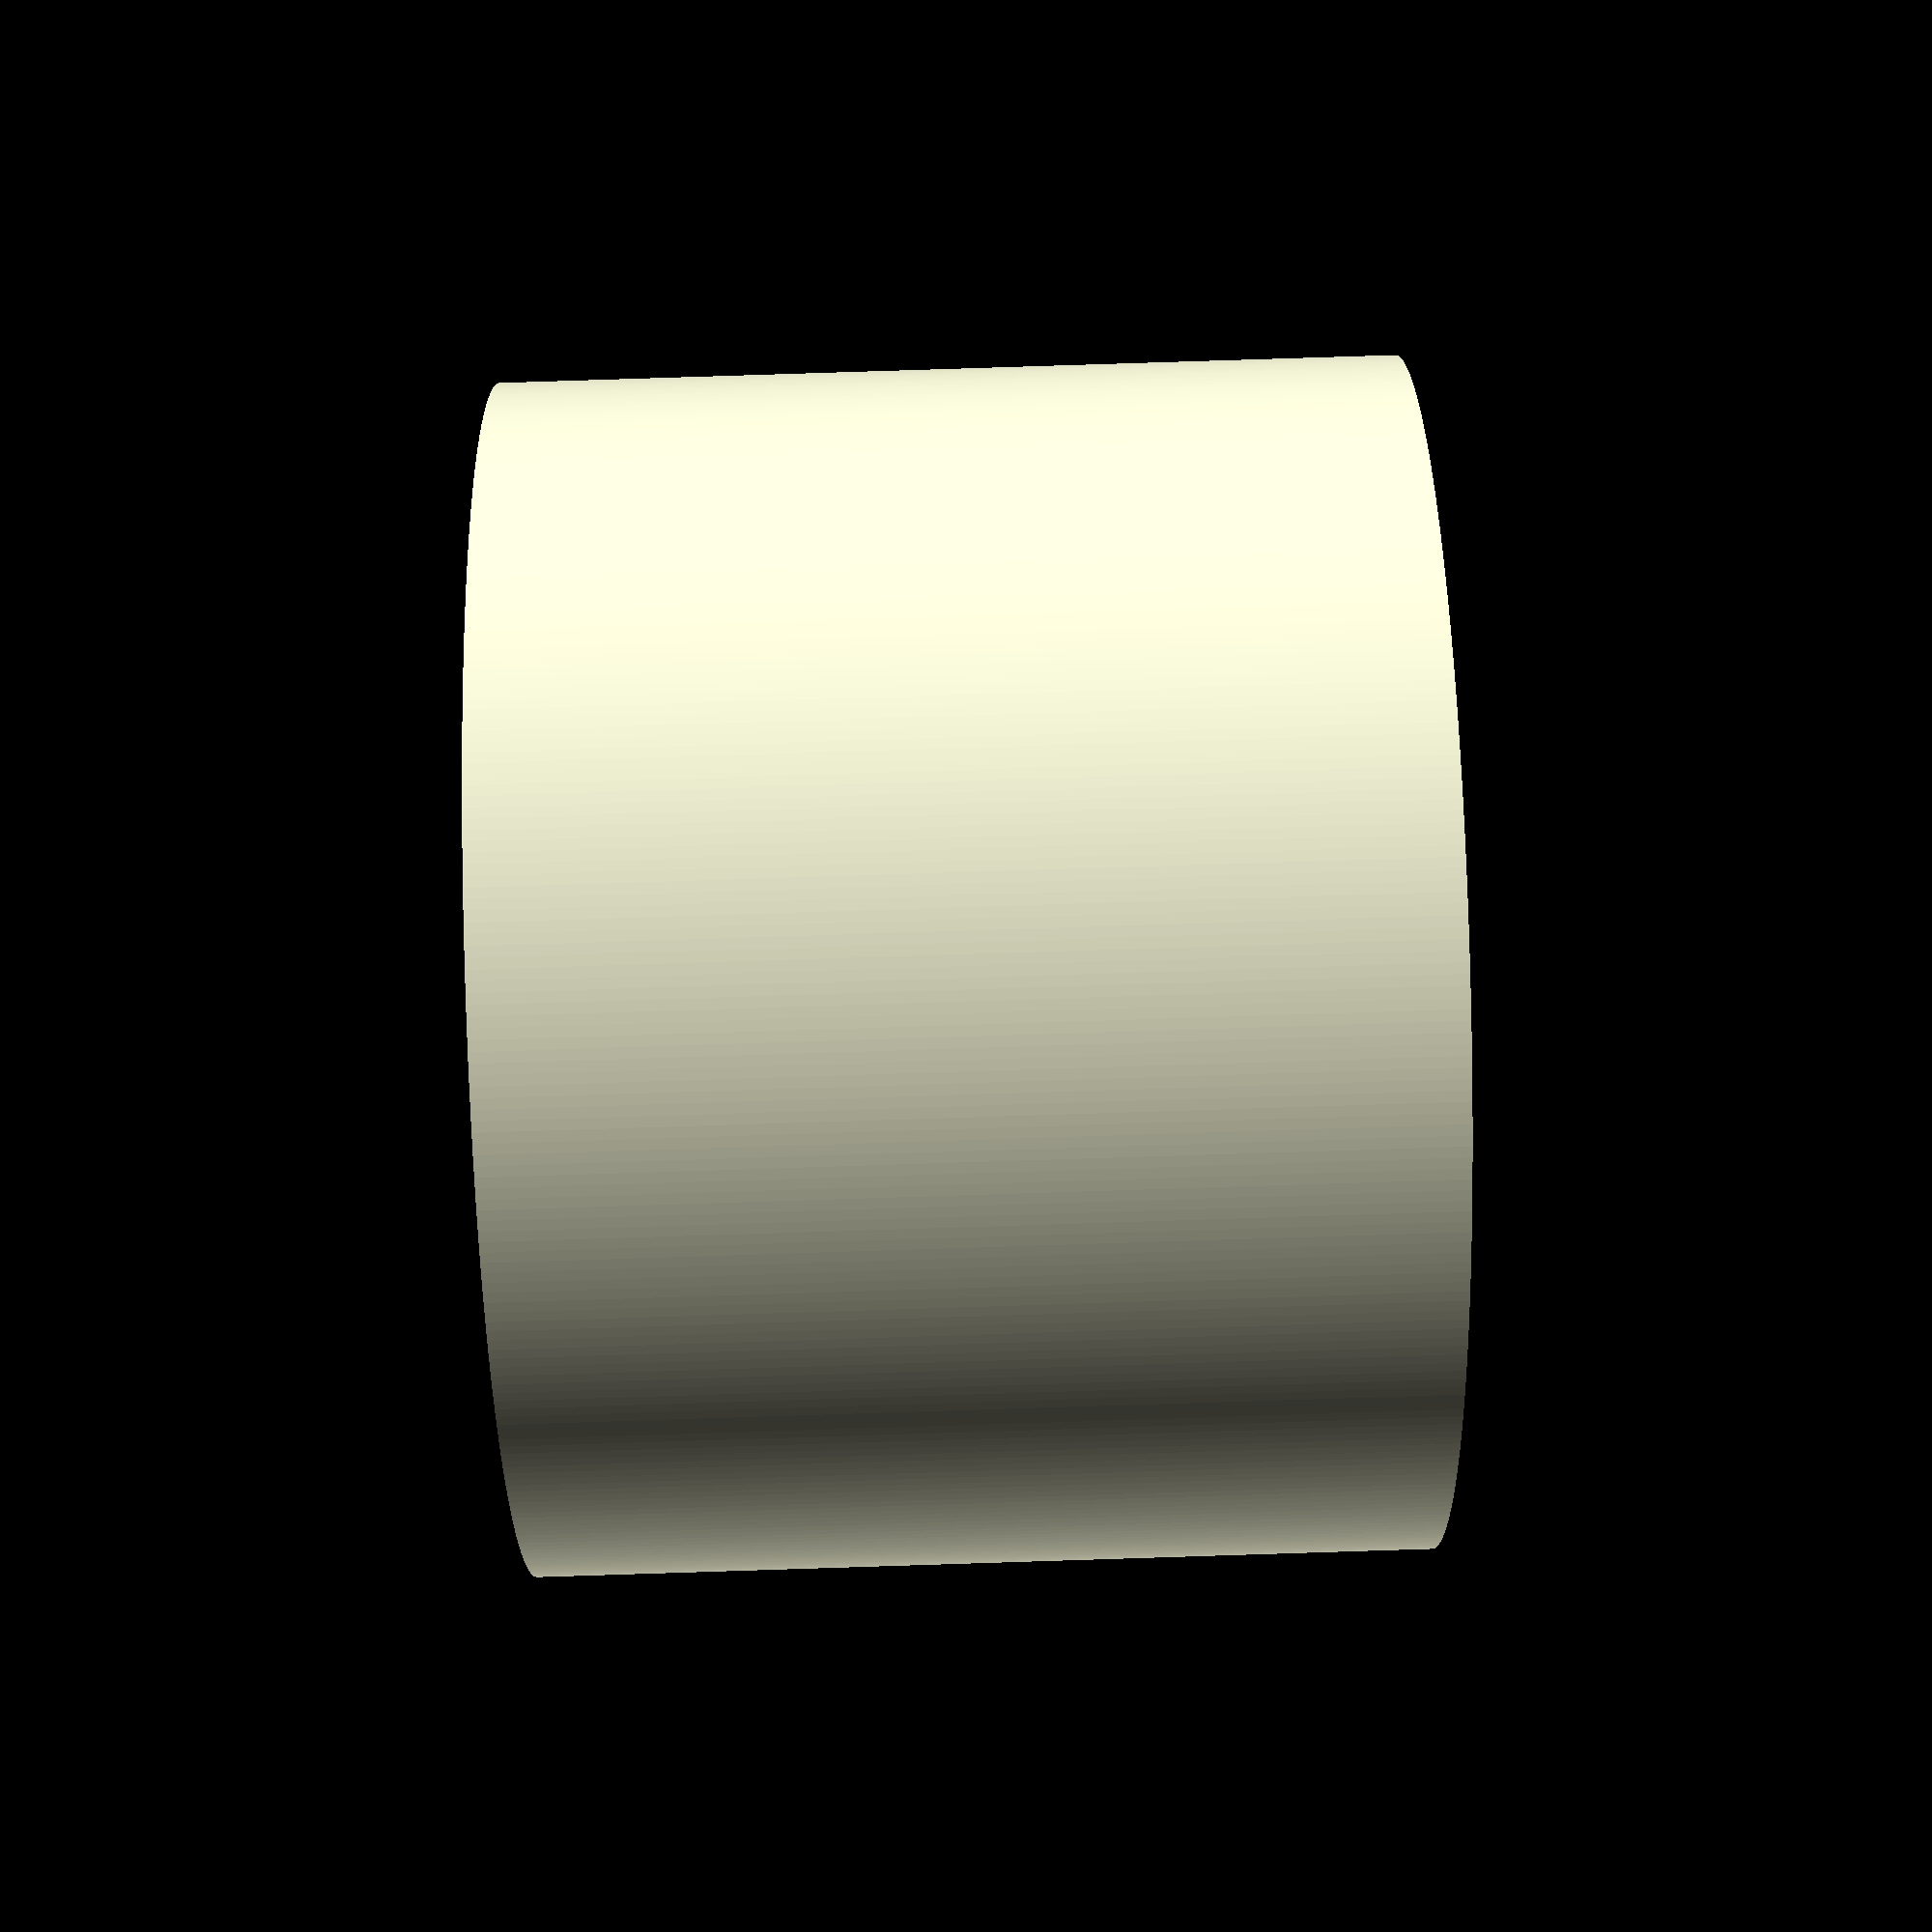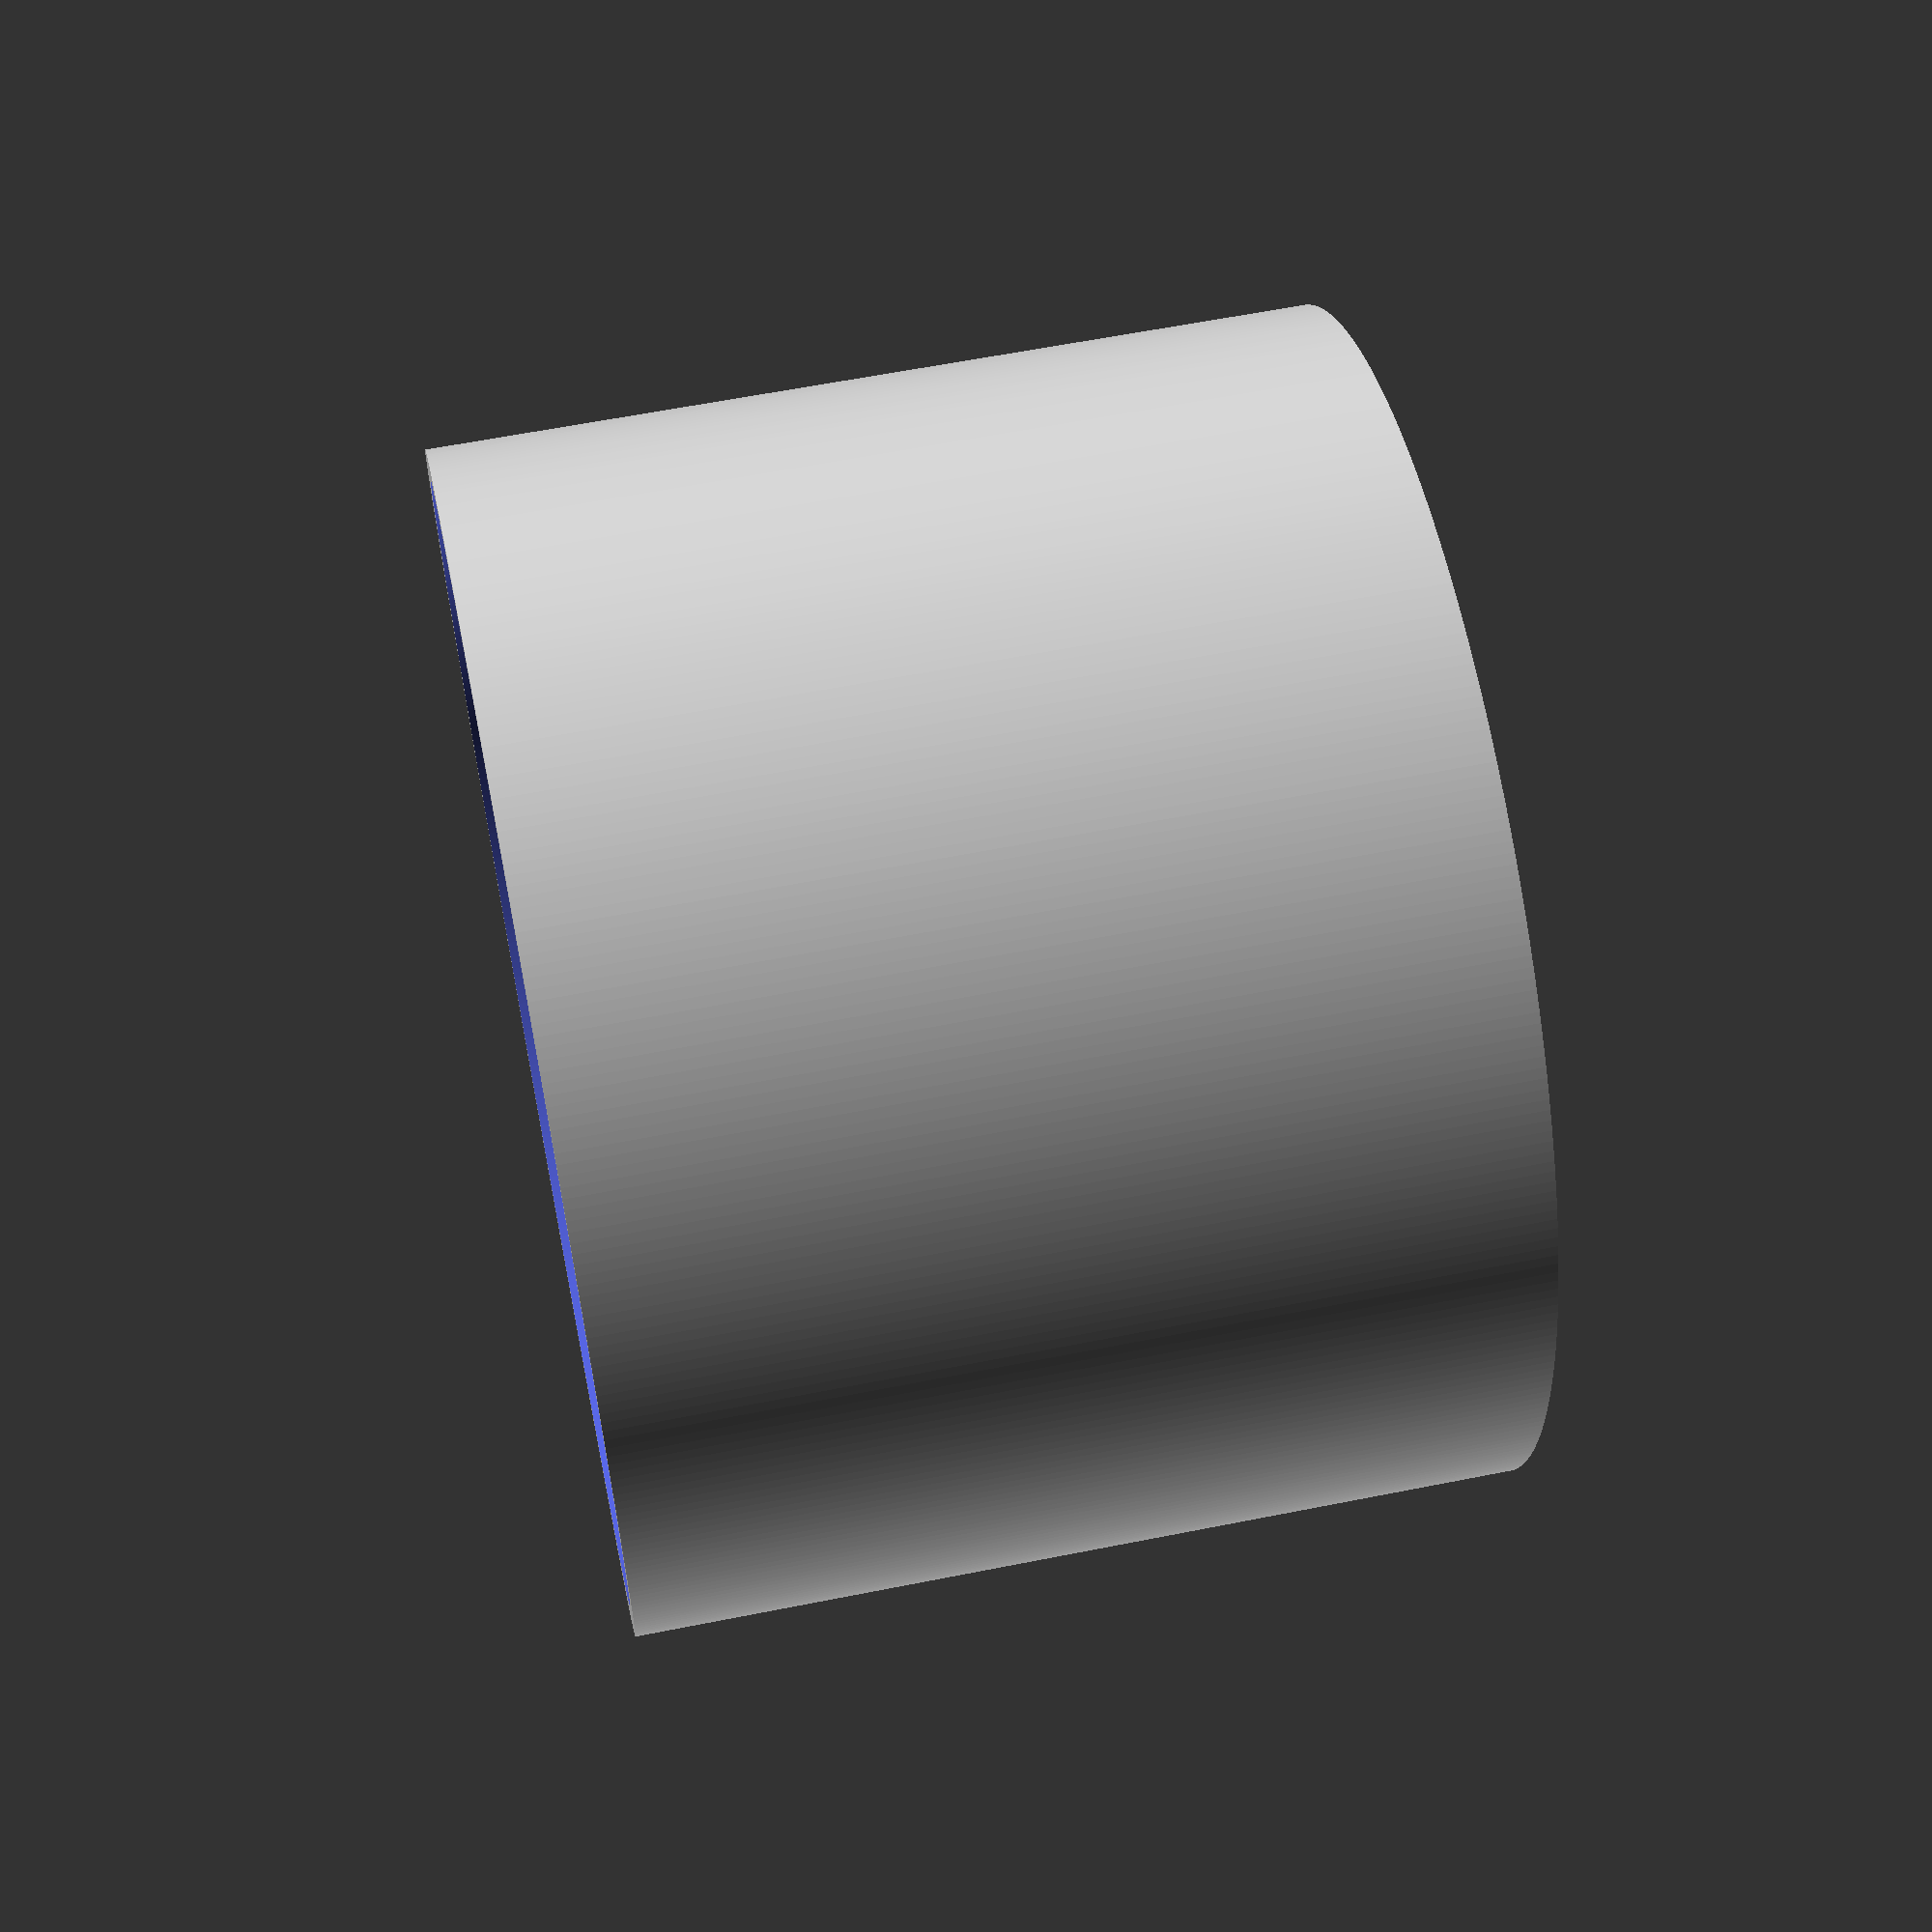
<openscad>
$fn = 360;

hgt = 16.0;
hole_dia = 21.5;
plug_dia = 20.4;
thread_dia = 14.5;

difference () {
  translate ([0, 0, 0])
    cylinder (d = hole_dia, h = hgt);
  translate ([0, 0, 2])
    cylinder (d = plug_dia, h = hgt);
  translate ([0, 0, -0.01])
    cylinder (d = thread_dia, h = hgt + 0.02);
}
</openscad>
<views>
elev=94.0 azim=60.0 roll=271.8 proj=p view=solid
elev=299.5 azim=6.6 roll=78.5 proj=p view=solid
</views>
